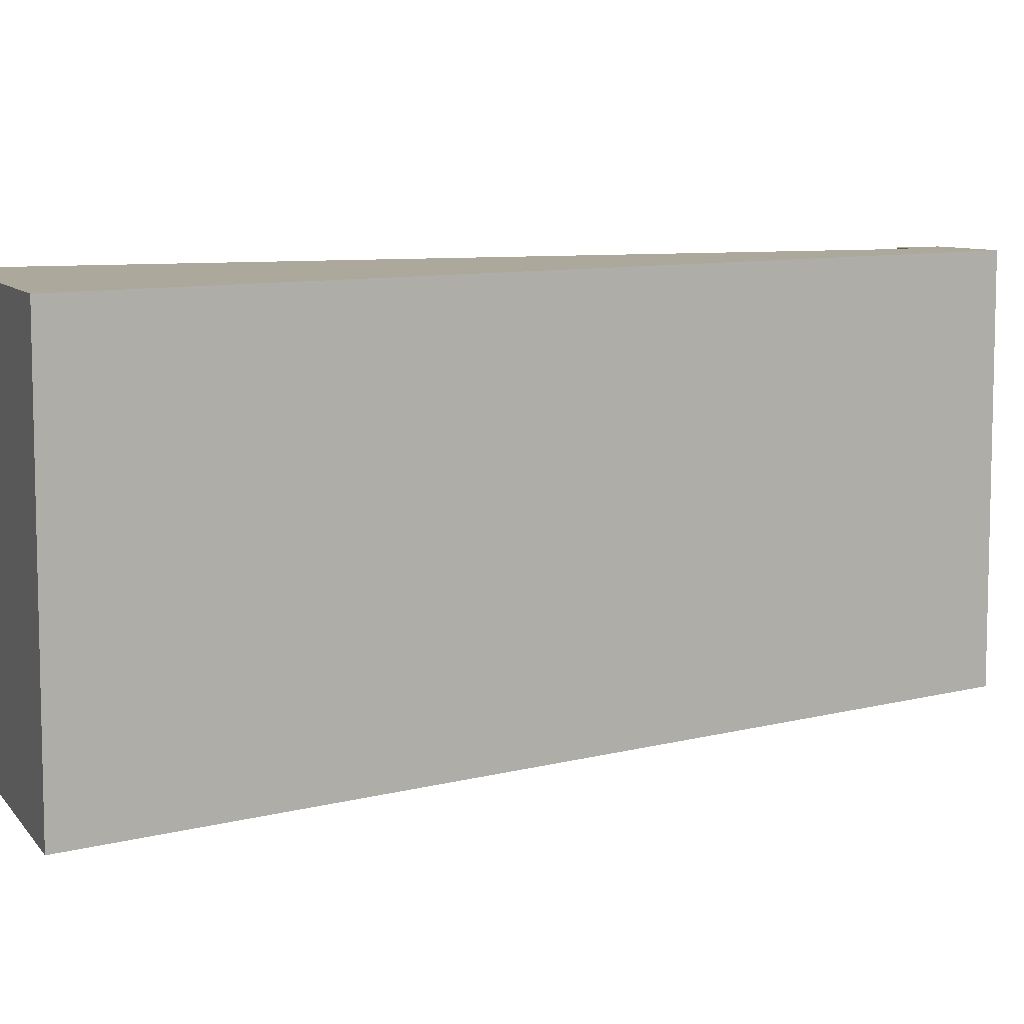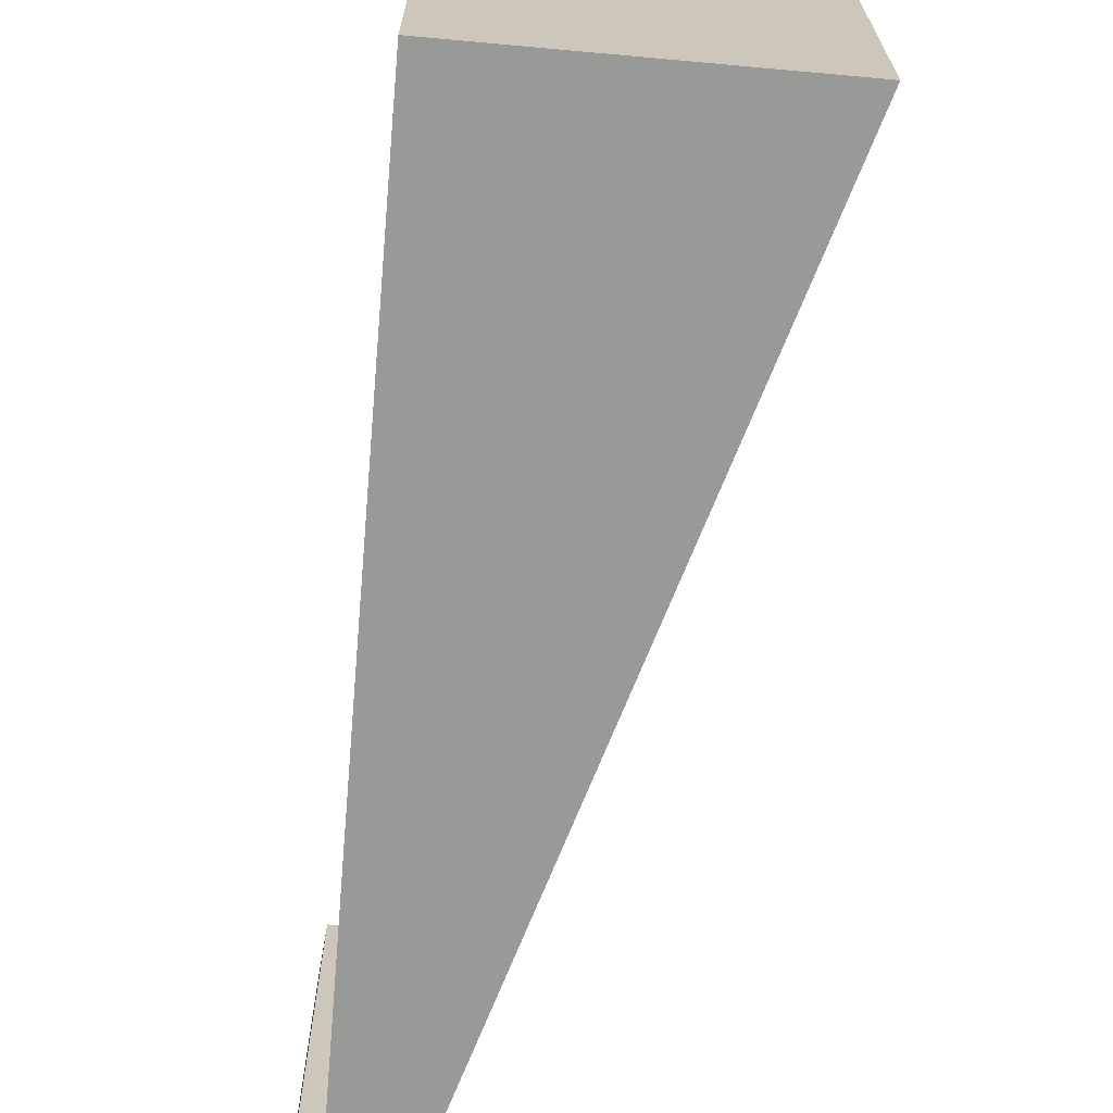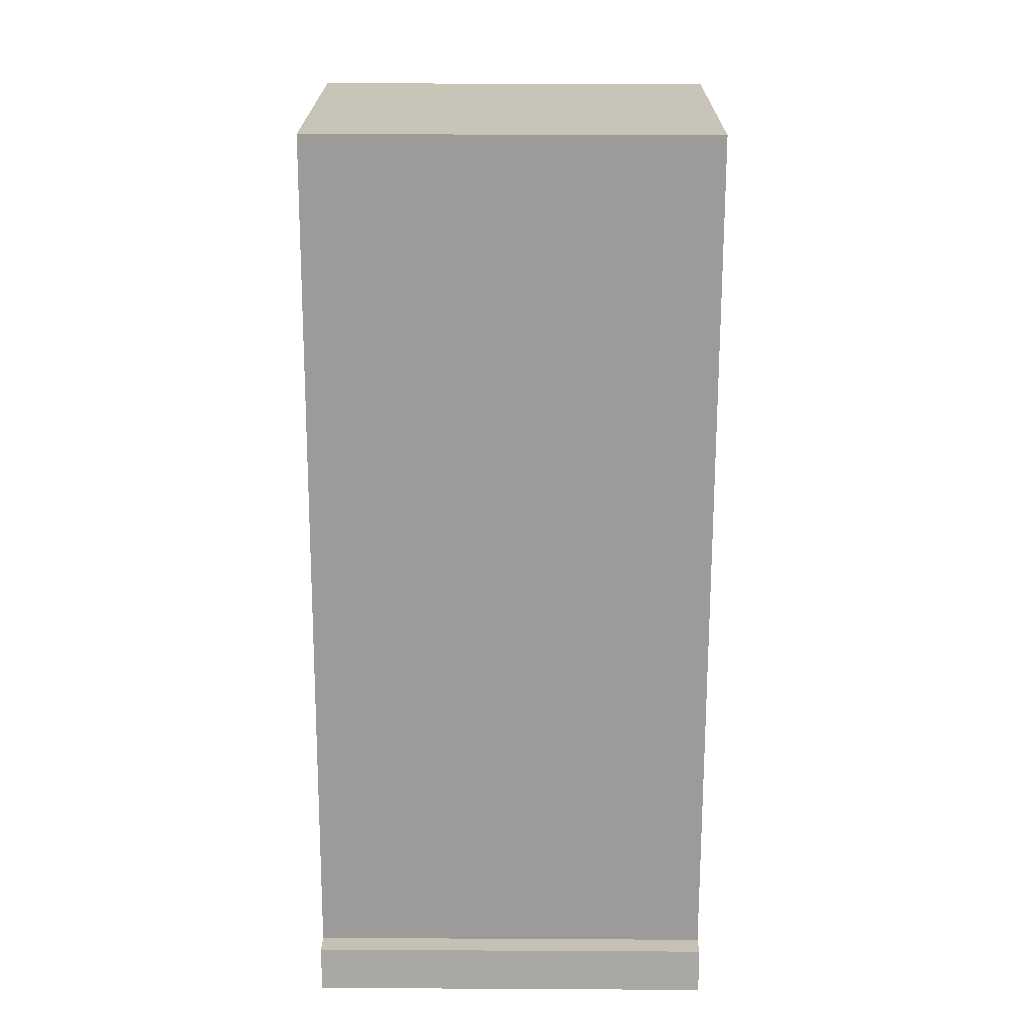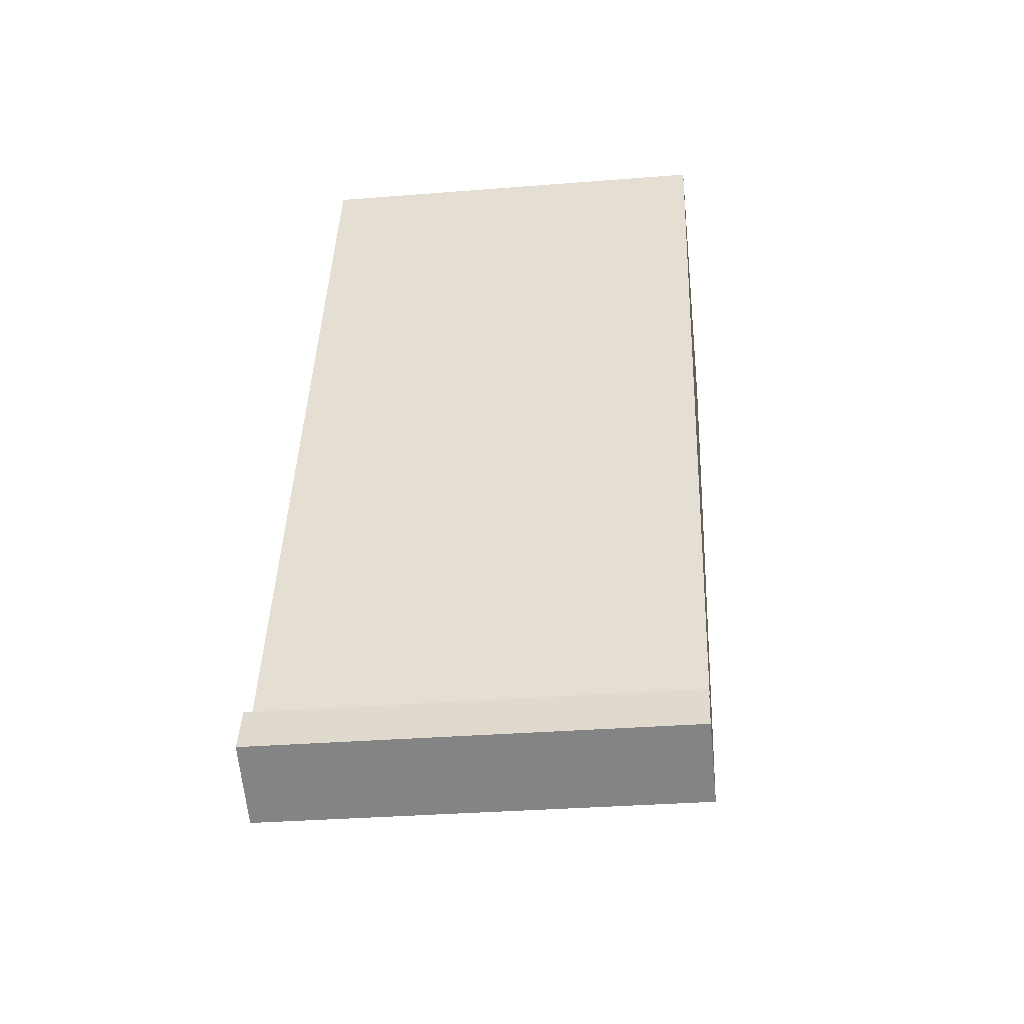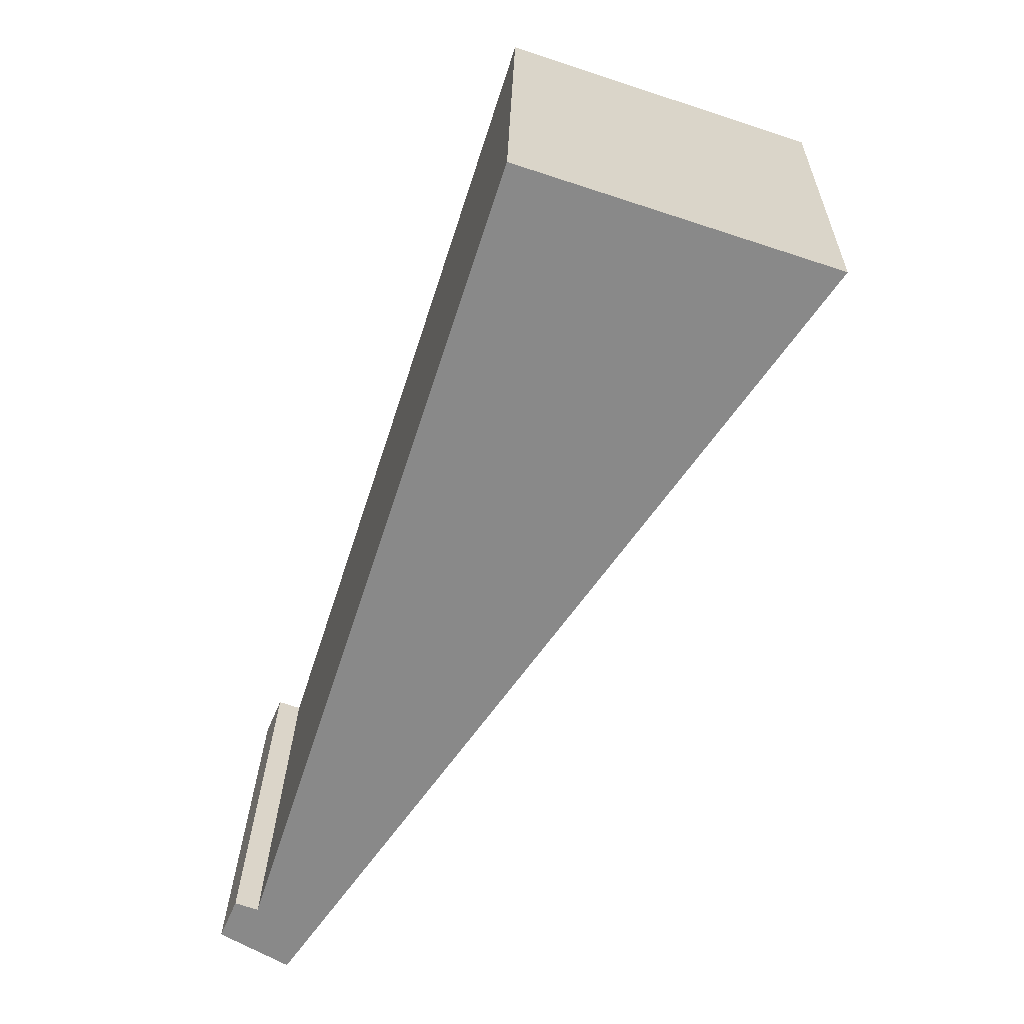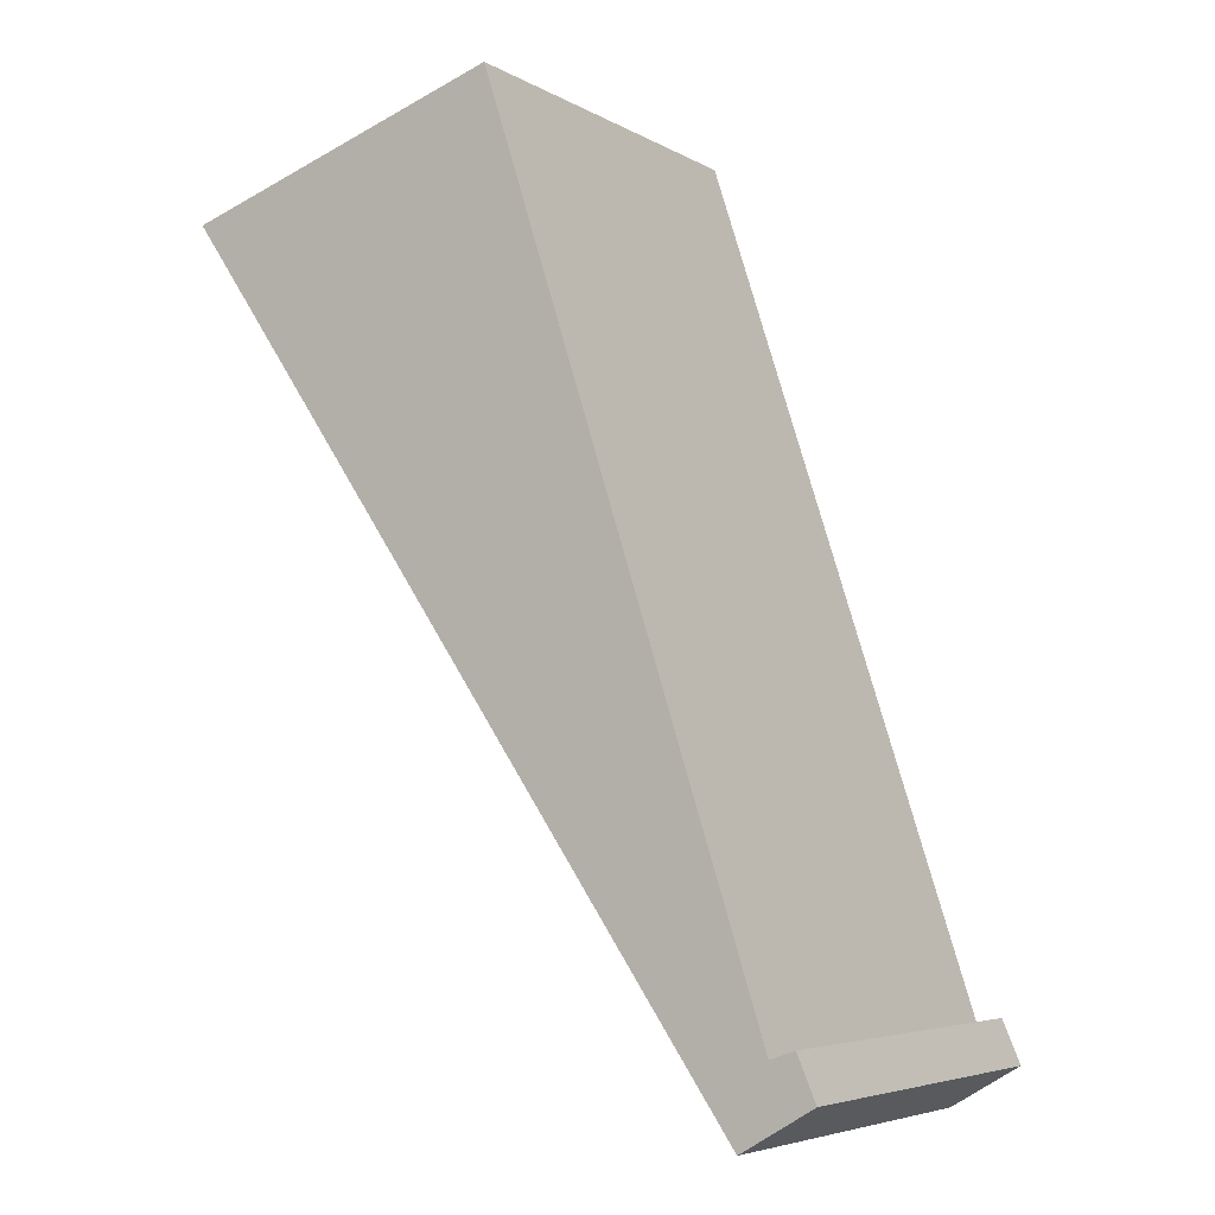
<metadata>
{"format":"obj","ext":"obj","renderer":"f3d","projection":"perspective","resolution":1024,"background":"white","views":[{"elev":8.5,"azim":87.9,"up":"+Y"},{"elev":-68.8,"azim":13.0,"up":"+Y"},{"elev":38.0,"azim":-89.6,"up":"+Z"},{"elev":-31.5,"azim":-83.5,"up":"+Z"},{"elev":26.7,"azim":1.1,"up":"+Z"},{"elev":-5.3,"azim":-148.6,"up":"+Z"}]}
</metadata>
<code>
v  0.26 5.96 0.611
v  0.286 5.96 -0.169
v  0 5.96 3.649e-16
v  1.013 5.96 -0.597
v  0.51 5.96 0.522
v  0.604 5.96 0.489
v  9.097 5.96 11.16
v  4.54 5.96 12.66
v  0.26 -3.741e-17 0.611
v  0.604 -2.994e-17 0.489
v  0.51 -3.196e-17 0.522
v  4.54 -7.753e-16 12.66
v  9.097 -6.835e-16 11.16
v  1.013 3.656e-17 -0.597
v  0 0 0
v  0.286 1.035e-17 -0.169
g defaultobject
f 1 2 3
f 2 1 4
f 4 1 5
f 4 5 6
f 4 6 7
f 7 6 8
f 9 5 1
f 5 9 6
f 6 9 10
f 10 9 11
f 12 7 8
f 7 12 13
f 10 8 6
f 8 10 12
f 13 4 7
f 4 13 14
f 14 2 4
f 2 14 3
f 3 14 15
f 15 14 16
f 15 1 3
f 1 15 9
f 13 12 14
f 10 14 12
f 11 14 10
f 9 14 11
f 15 14 9
f 16 14 15

</code>
